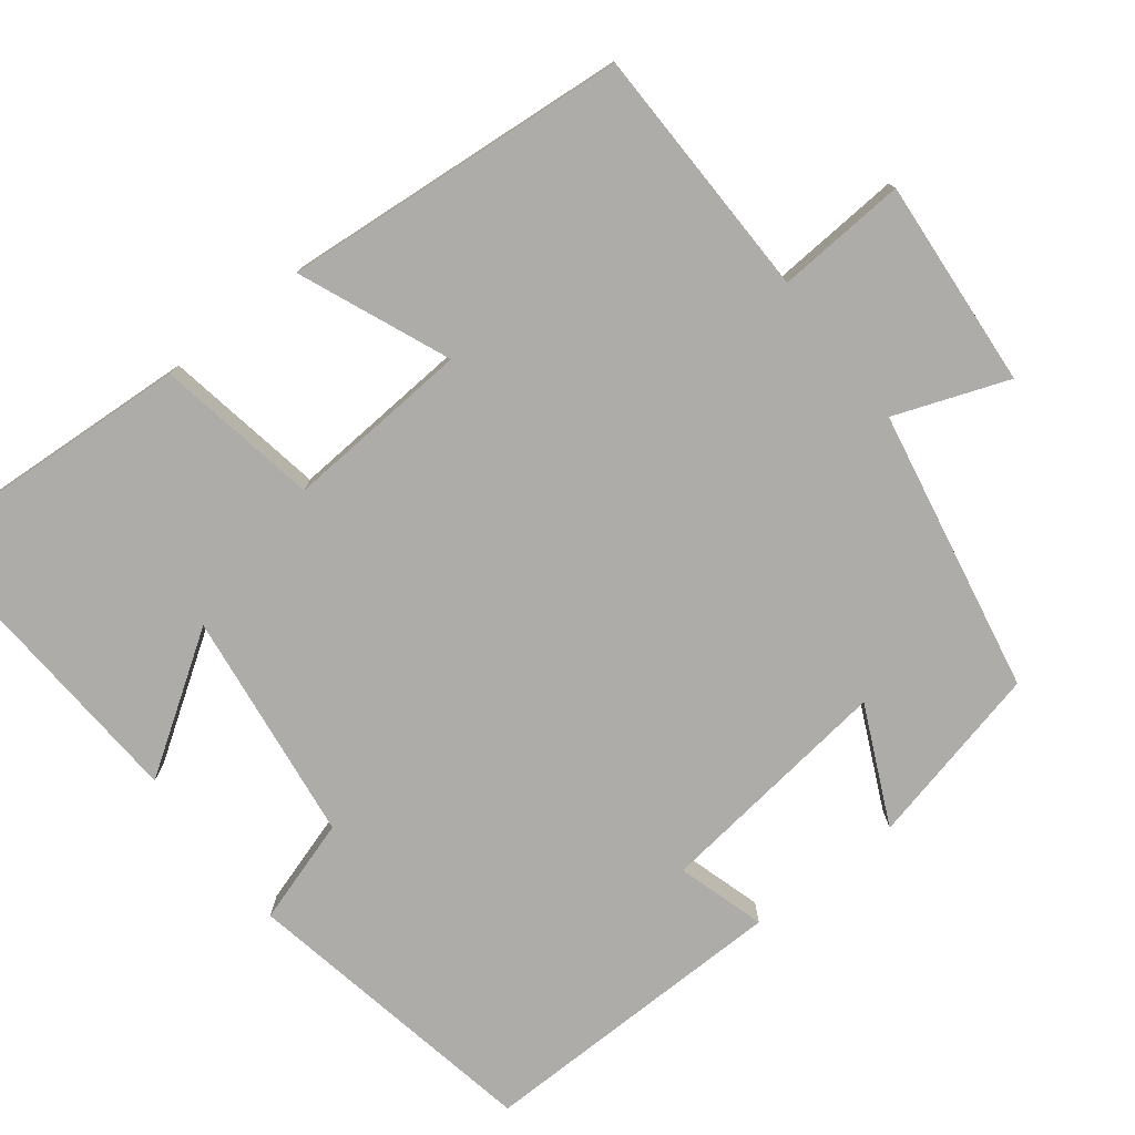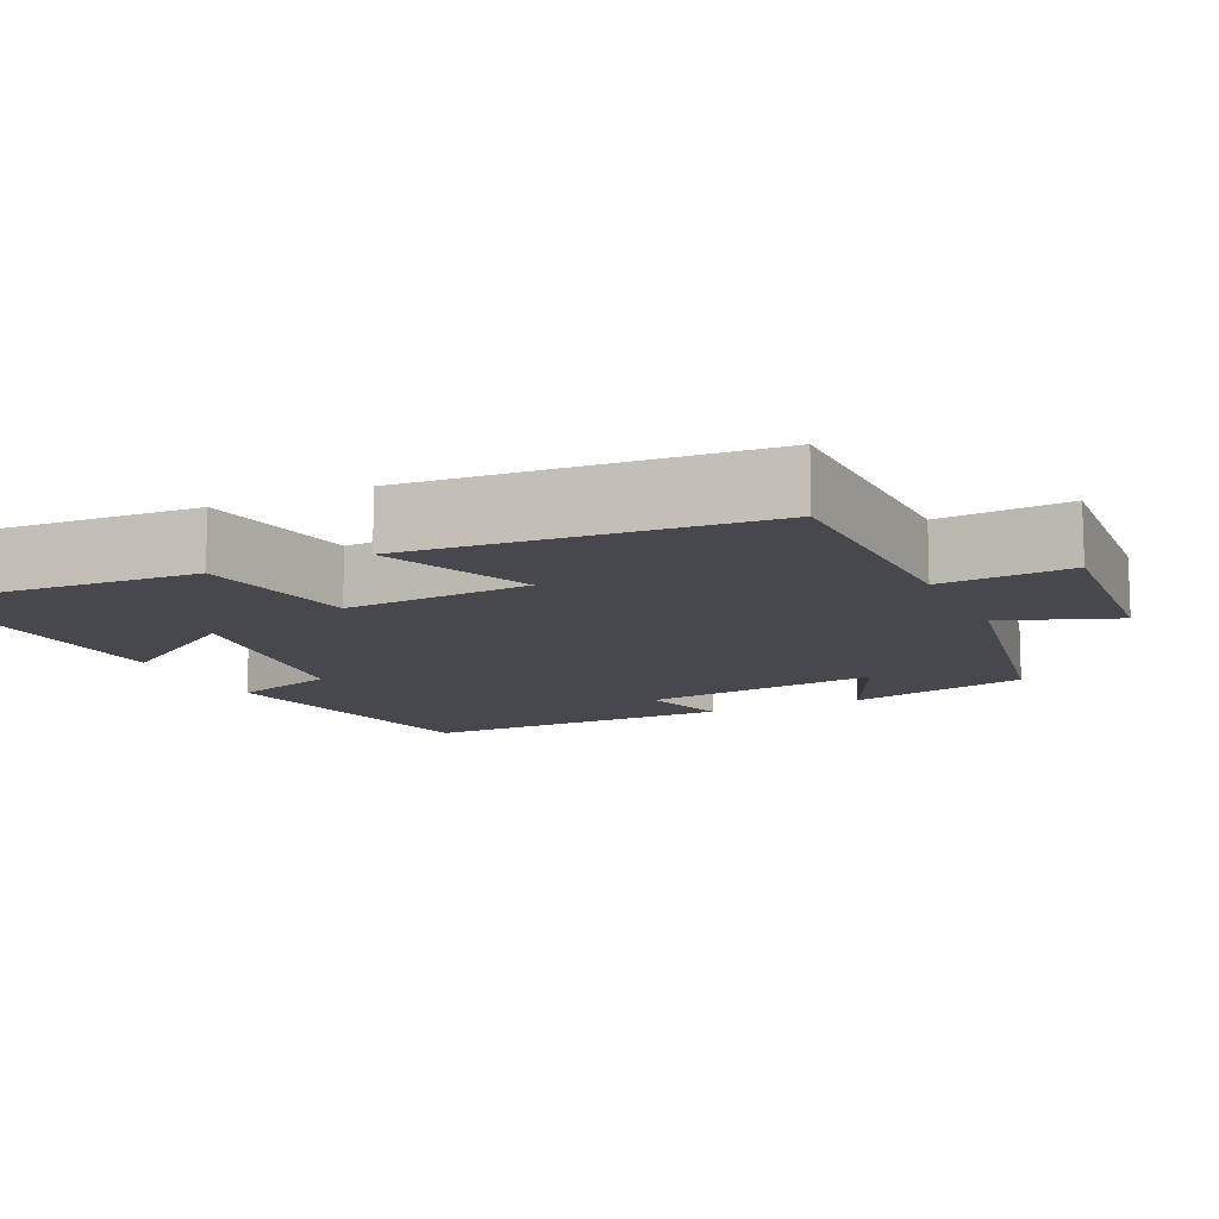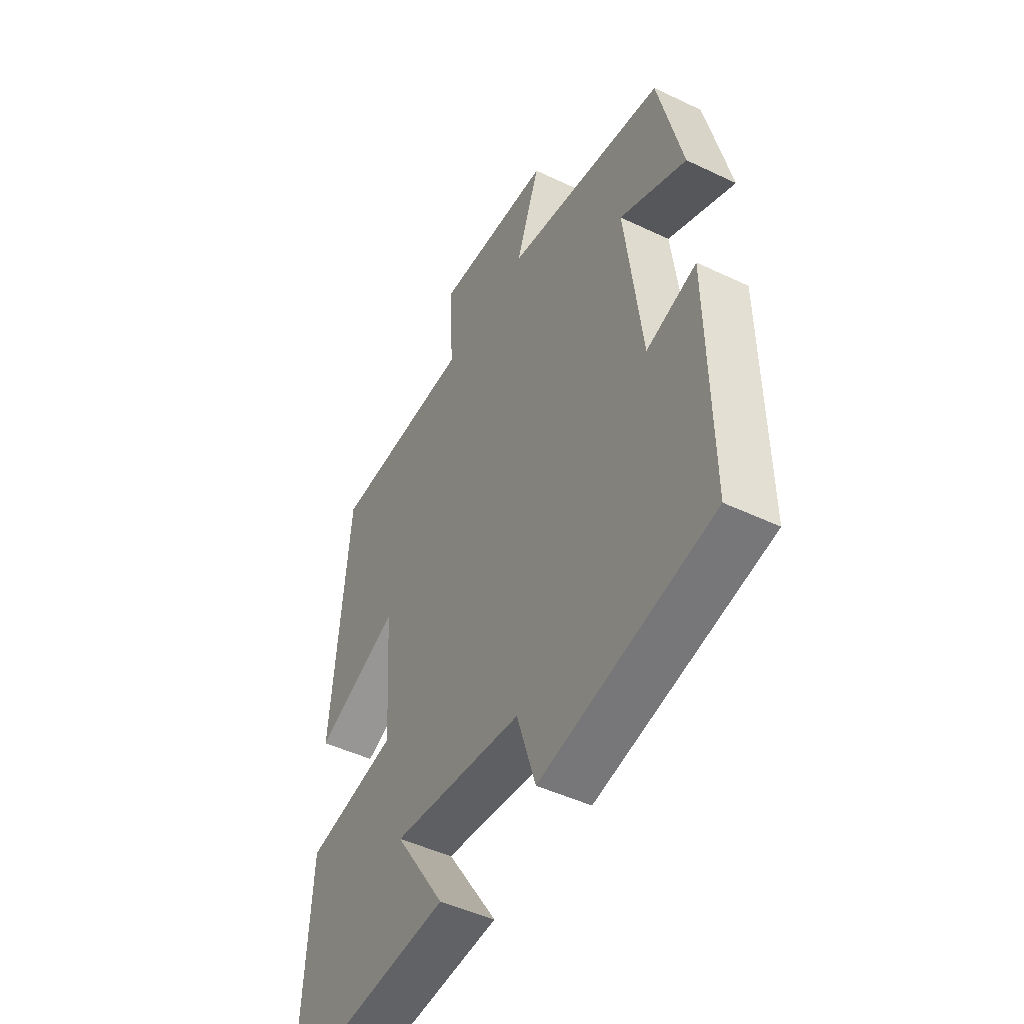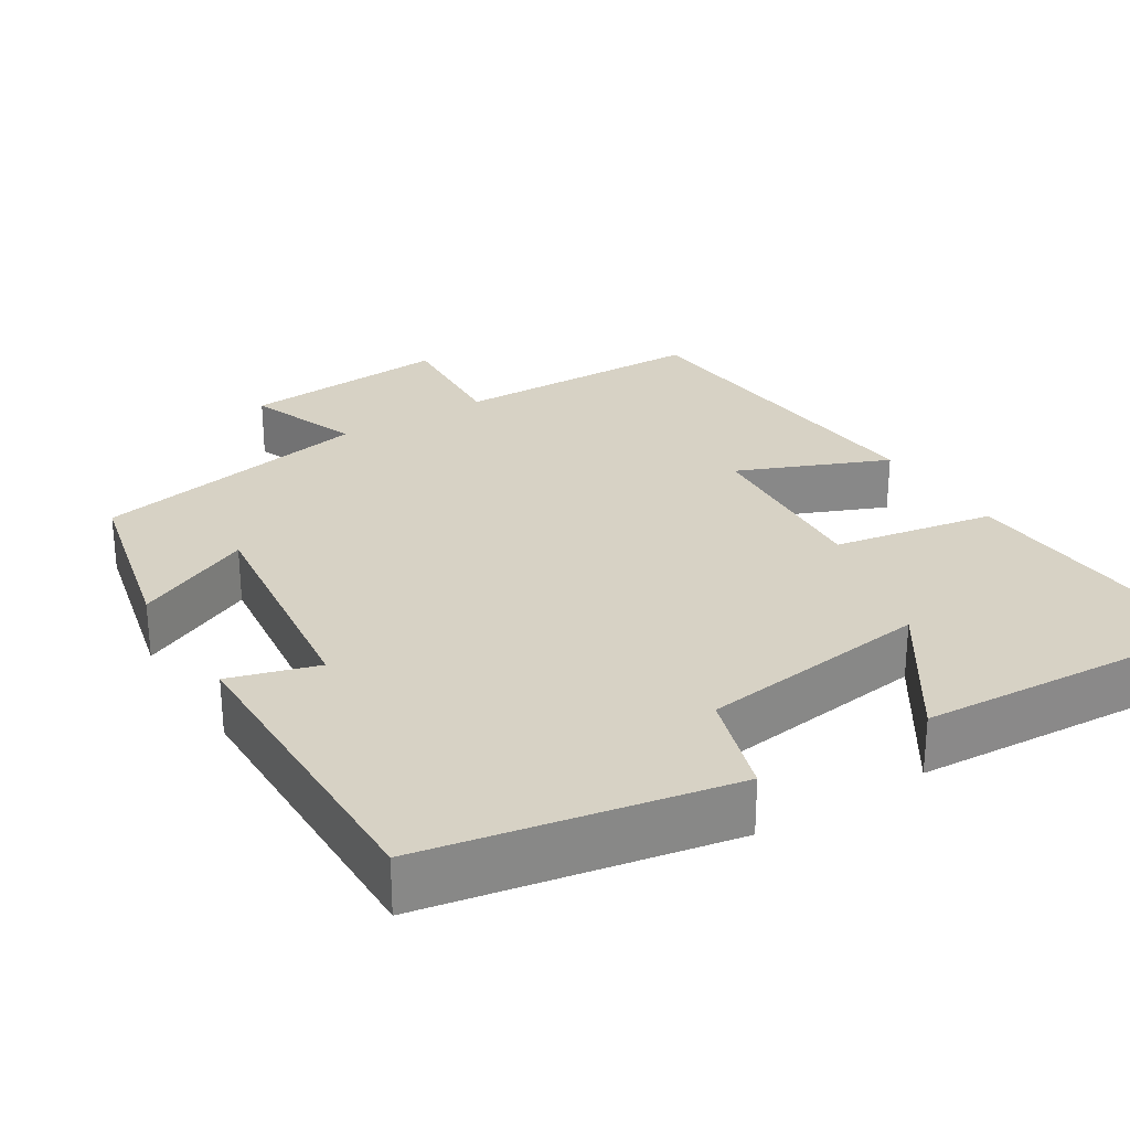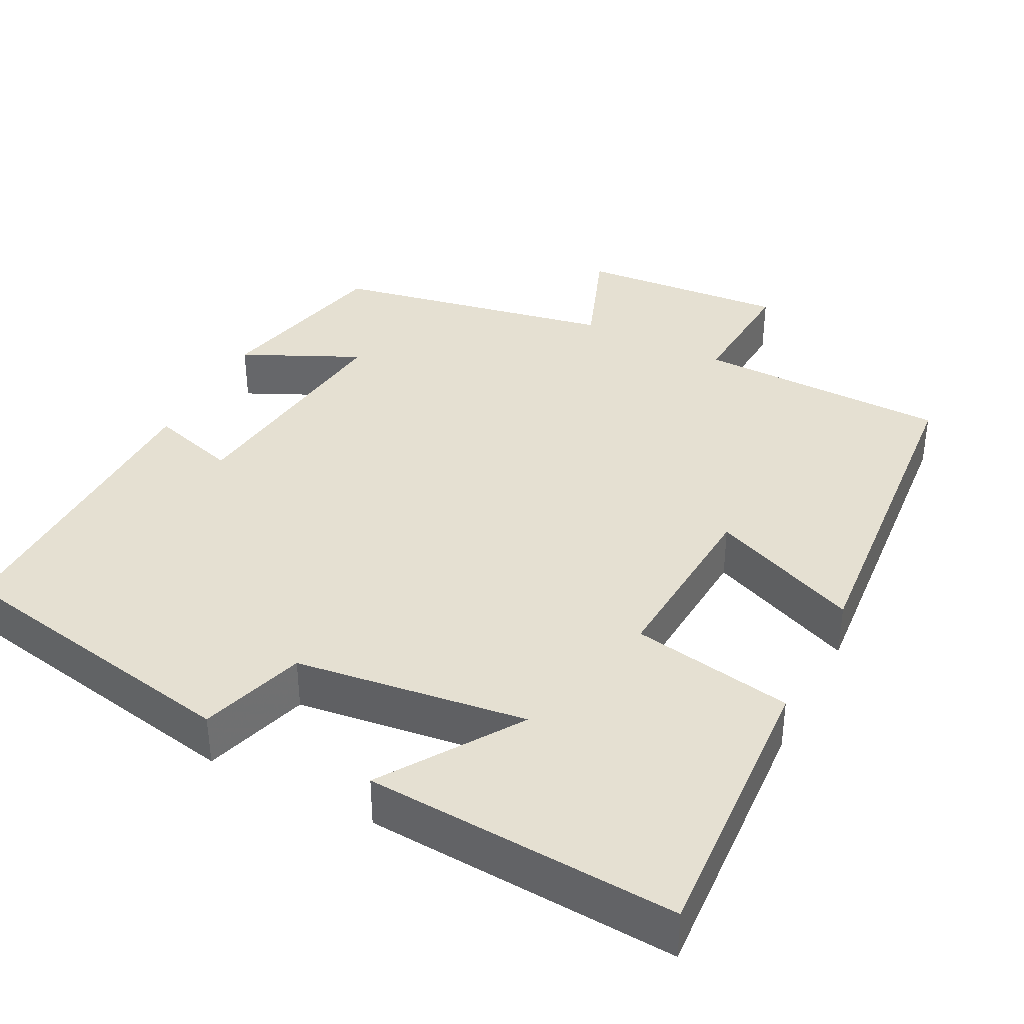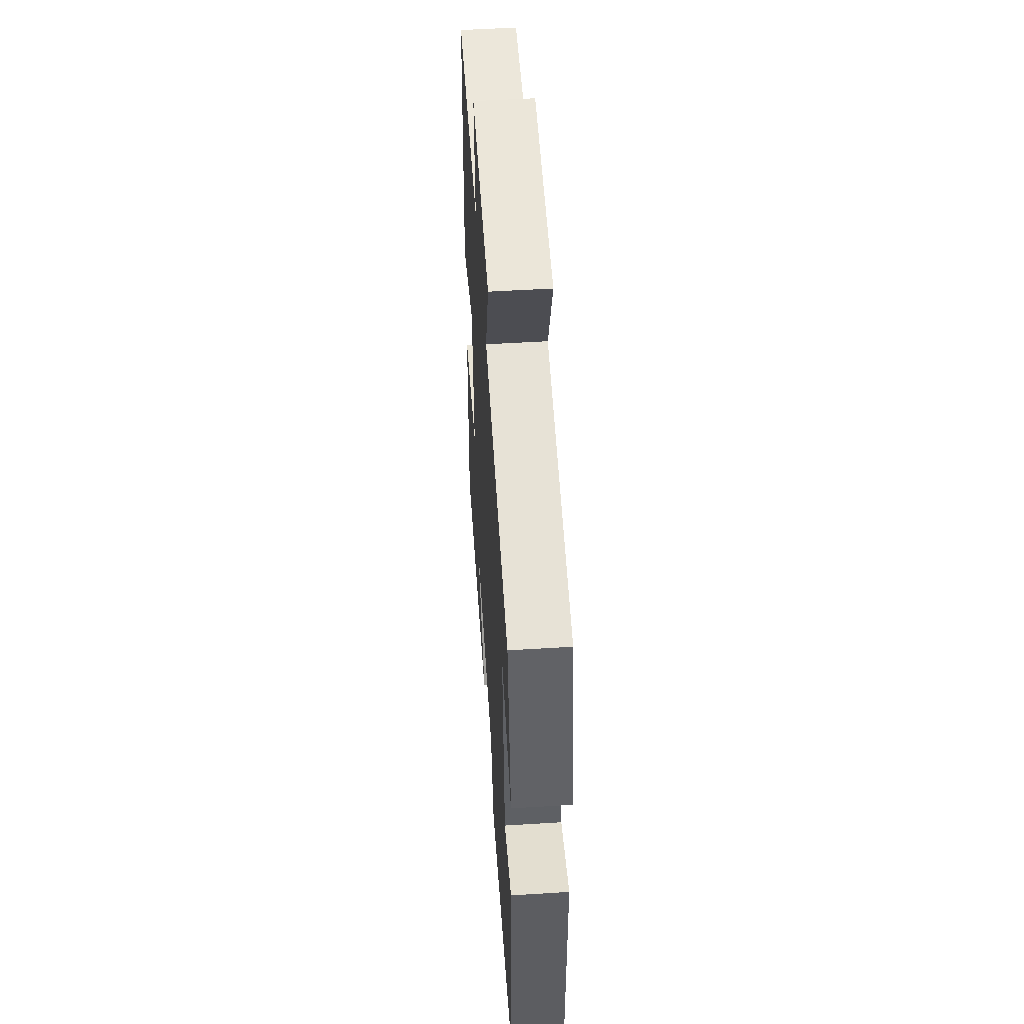
<metadata>
{"format":"obj","ext":"obj","renderer":"f3d","projection":"perspective","resolution":1024,"background":"white","views":[{"elev":-76.9,"azim":-52.1,"up":"+Y"},{"elev":-11.9,"azim":-64.7,"up":"+Y"},{"elev":-47.5,"azim":61.8,"up":"+Z"},{"elev":27.5,"azim":148.1,"up":"+Y"},{"elev":37.7,"azim":-152.8,"up":"+Y"},{"elev":52.7,"azim":86.2,"up":"+Z"}]}
</metadata>
<code>
v 0.505 0.07 -0.426
v 0.111 0.07 -0.5
v 0.068 0.07 -0.363
v -0.234 0.07 -0.323
v -0.117 0.07 -0.5
v -0.523 0.07 -0.524
v -0.5 0.07 -0.154
v -0.289 0.07 -0.117
v -0.305 0.07 0.125
v -0.5 0.07 0.044
v -0.461 0.07 0.495
v -0.13 0.07 0.5
v -0.141 0.07 0.669
v 0.131 0.07 0.647
v 0.076 0.07 0.5
v 0.445 0.07 0.428
v 0.5 0.07 0.191
v 0.347 0.07 0.263
v 0.385 0.07 -0.049
v 0.5 0.07 -0.015
v 0.505 0 -0.426
v 0.111 0 -0.5
v 0.068 0 -0.363
v -0.234 0 -0.323
v -0.117 0 -0.5
v -0.523 0 -0.524
v -0.5 0 -0.154
v -0.289 0 -0.117
v -0.305 0 0.125
v -0.5 0 0.044
v -0.461 0 0.495
v -0.13 0 0.5
v -0.141 0 0.669
v 0.131 0 0.647
v 0.076 0 0.5
v 0.445 0 0.428
v 0.5 0 0.191
v 0.347 0 0.263
v 0.385 0 -0.049
v 0.5 0 -0.015
f 1 2 3
f 20 1 3
f 19 20 3
f 18 19 3 4
f 15 16 17 18
f 15 18 4
f 12 13 14 15
f 11 12 15
f 10 11 15
f 9 10 15
f 8 9 15 4
f 7 8 4
f 4 5 6 7
f 23 22 21
f 23 21 40
f 23 40 39
f 24 23 39 38
f 38 37 36 35
f 24 38 35
f 35 34 33 32
f 35 32 31
f 35 31 30
f 35 30 29
f 24 35 29 28
f 24 28 27
f 27 26 25 24
f 1 21 22 2
f 2 22 23 3
f 3 23 24 4
f 4 24 25 5
f 5 25 26 6
f 6 26 27 7
f 7 27 28 8
f 8 28 29 9
f 9 29 30 10
f 10 30 31 11
f 11 31 32 12
f 12 32 33 13
f 13 33 34 14
f 14 34 35 15
f 15 35 36 16
f 16 36 37 17
f 17 37 38 18
f 18 38 39 19
f 19 39 40 20
f 20 40 21 1

</code>
